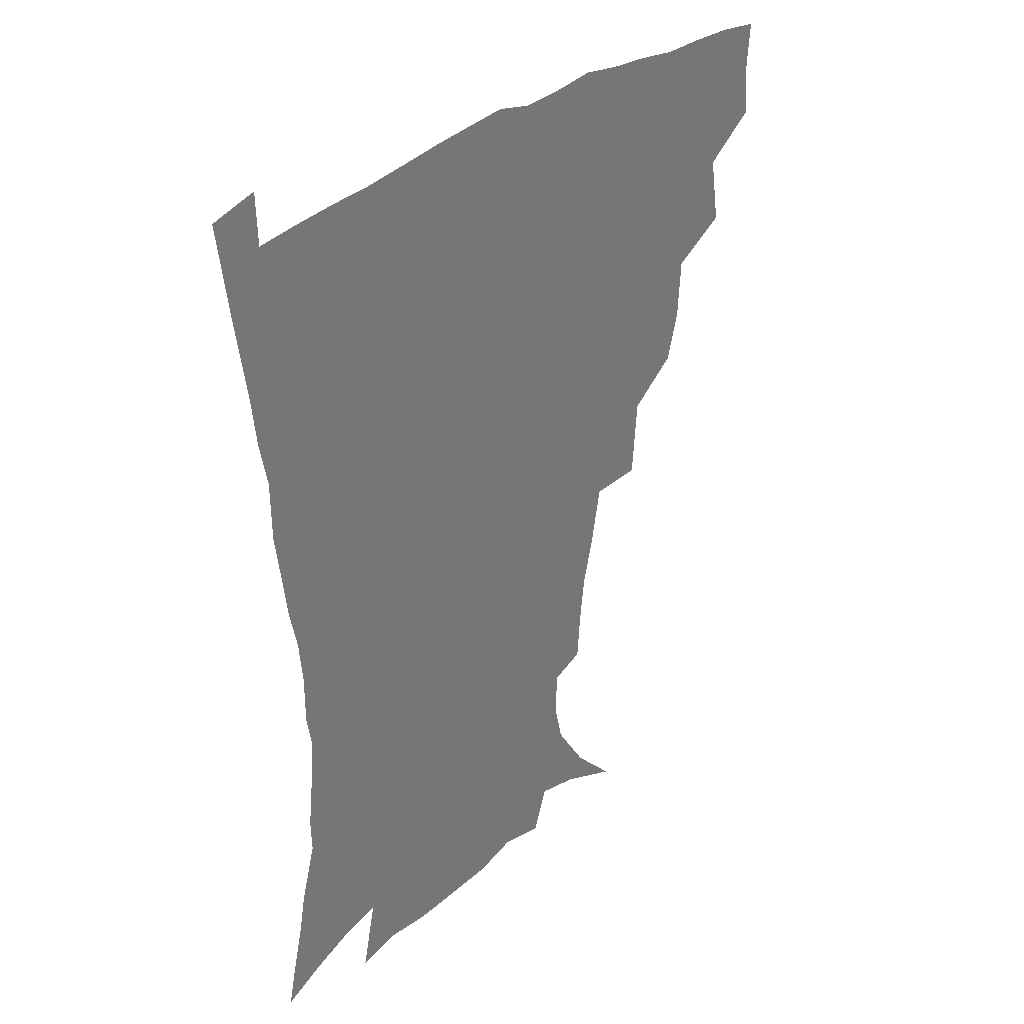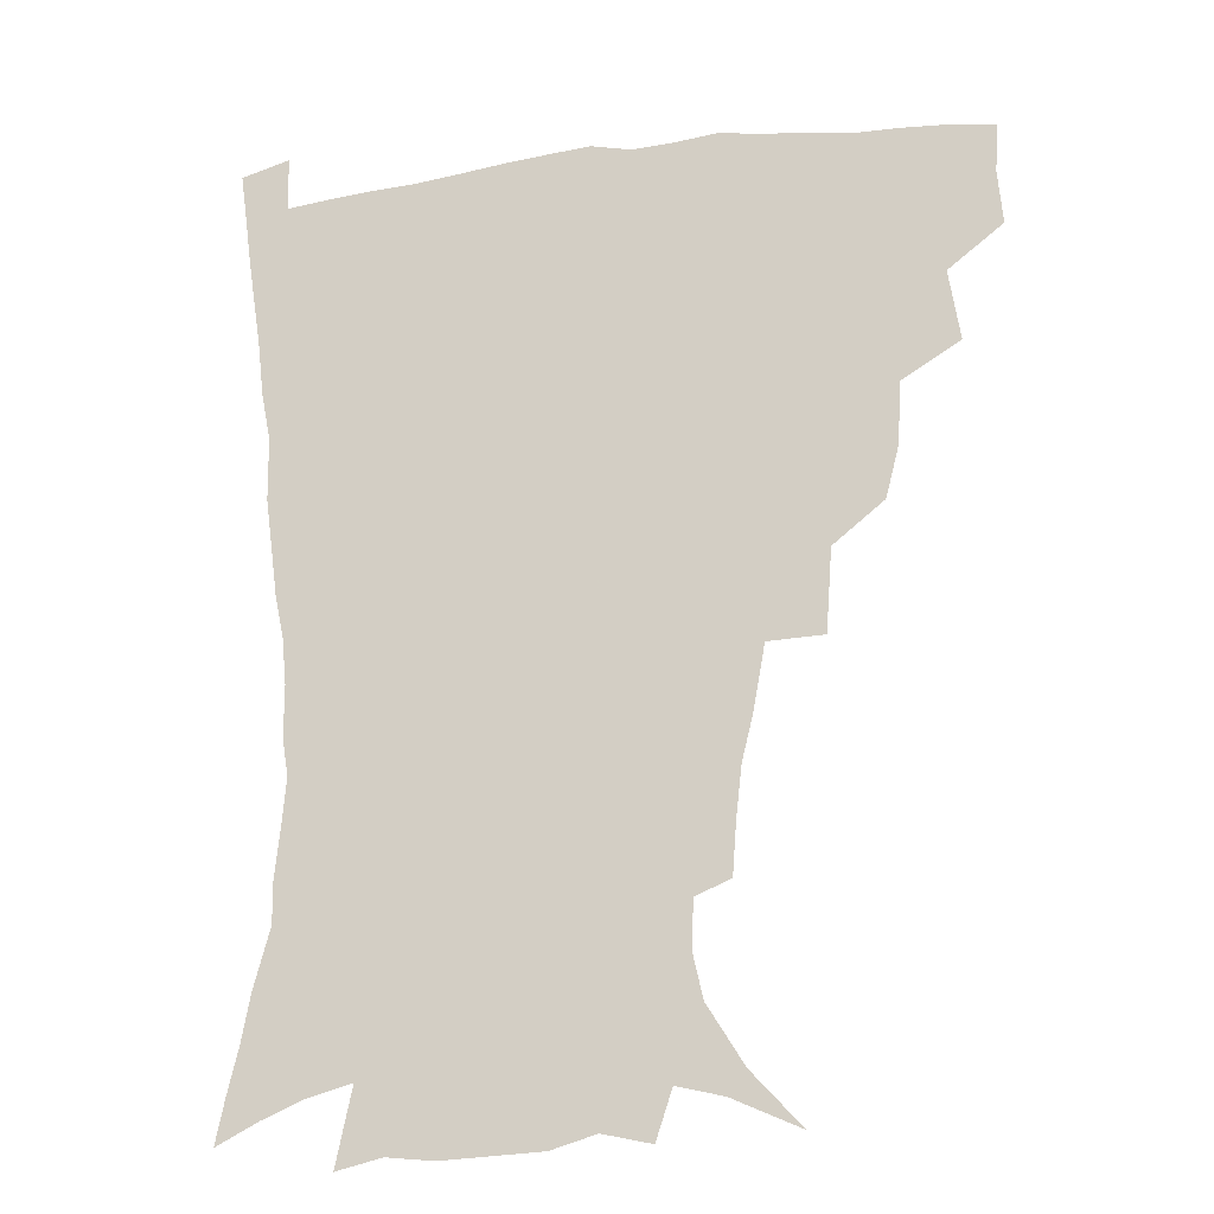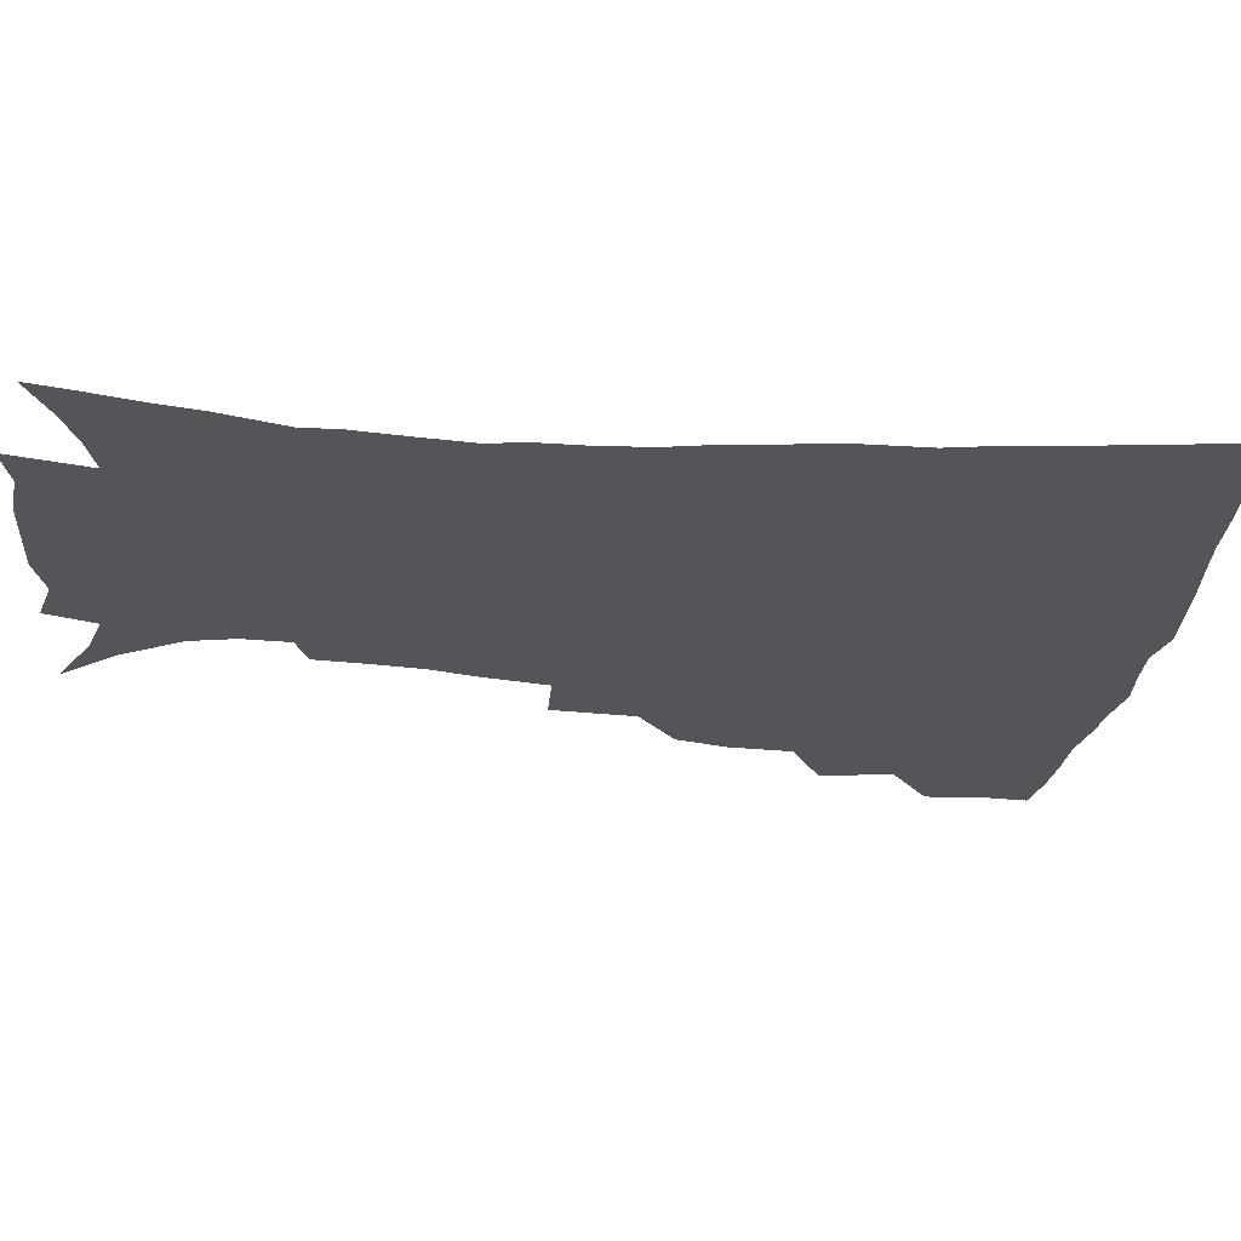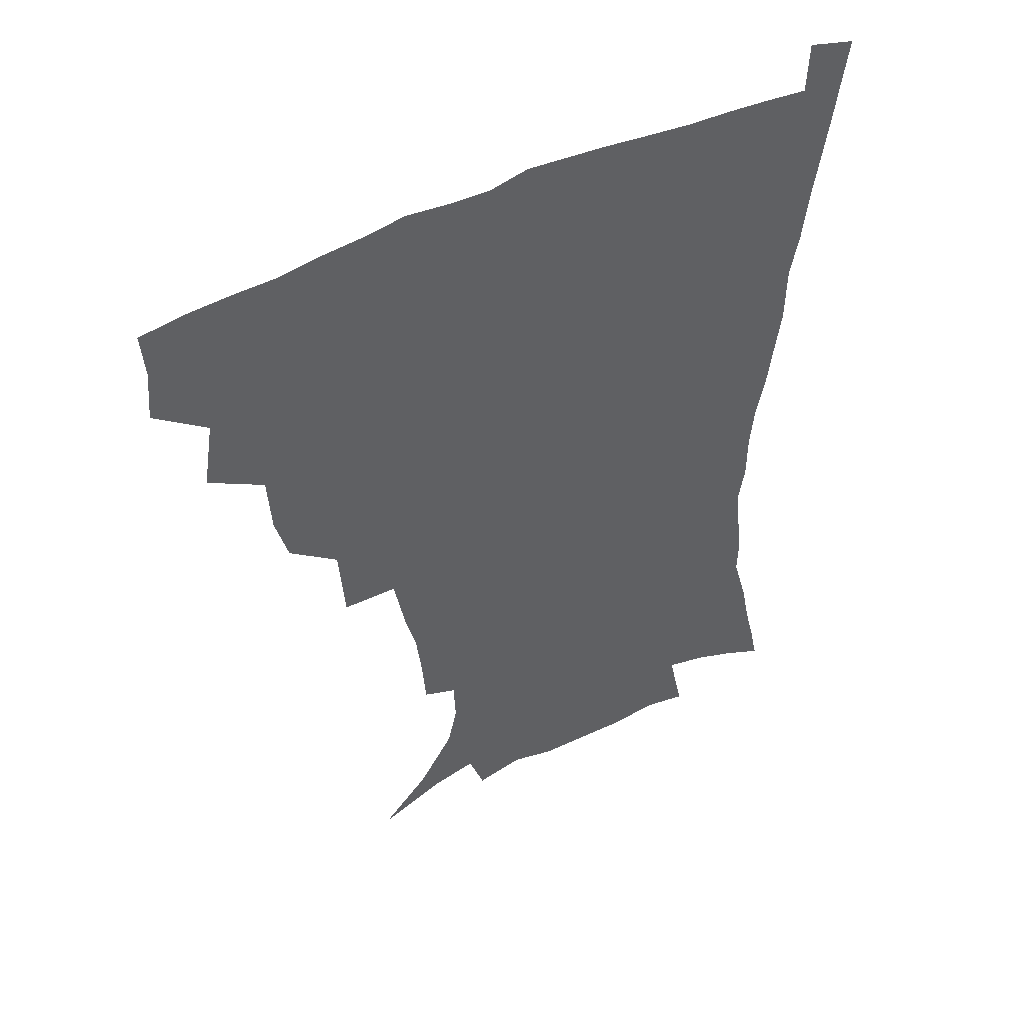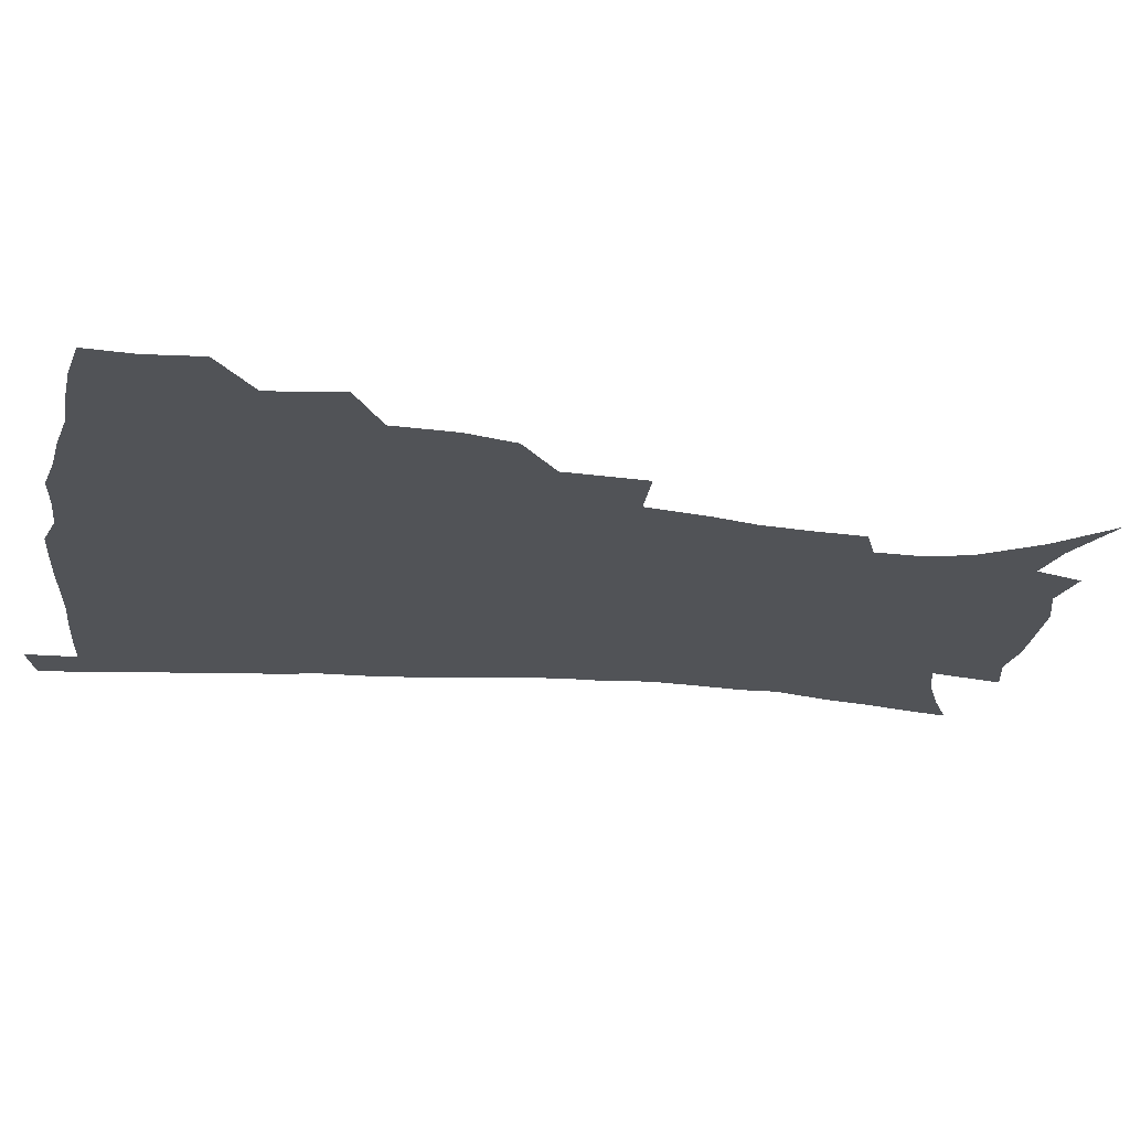
<metadata>
{"format":"obj","ext":"obj","renderer":"f3d","projection":"perspective","resolution":1024,"background":"white","views":[{"elev":34.3,"azim":132.9,"up":"+Y"},{"elev":-19.0,"azim":-166.0,"up":"+Y"},{"elev":-24.5,"azim":83.3,"up":"+Z"},{"elev":49.2,"azim":-29.0,"up":"+Y"},{"elev":-22.1,"azim":-99.6,"up":"+Z"}]}
</metadata>
<code>
v 436.7 399.4 0
v 438.3 417.7 0
v 437.1 433.7 0
v 451.4 361.2 0
v 455.2 385.2 0
v 454 401.7 0
v 454.4 418.5 0
v 452.5 436 0
v 476.7 311 0
v 472.3 328.2 0
v 471 349.4 0
v 473 372.1 0
v 471.9 388.4 0
v 470.8 404.1 0
v 469.7 419.6 0
v 468 436.8 0
v 496 269.1 0
v 494 297.2 0
v 491.9 321.8 0
v 490 339.8 0
v 489.7 359.2 0
v 488.6 375.3 0
v 487.5 390.6 0
v 486.3 405.6 0
v 484.8 420.7 0
v 483.5 437.1 0
v 526 196.1 0
v 524.7 213.8 0
v 522.7 231 0
v 519 246 0
v 515 268.4 0
v 510.6 288.8 0
v 508 308.7 0
v 505.2 324.9 0
v 504.2 342.9 0
v 504.3 361.7 0
v 503.6 377.5 0
v 502.4 392.2 0
v 501.2 406.7 0
v 499.9 421.1 0
v 498.2 439.3 0
v 505.9 122 0
v 522.7 140.1 0
v 535.1 160.1 0
v 538.5 175.1 0
v 537.9 191.1 0
v 537 211.5 0
v 535.1 228 0
v 532.5 244.1 0
v 529.3 261.5 0
v 526.3 280.3 0
v 524 299.4 0
v 523 318.6 0
v 521.8 334.7 0
v 519.7 348.9 0
v 519.6 365.5 0
v 518.3 379.5 0
v 516.9 393.6 0
v 515.6 408 0
v 514.2 422.6 0
v 512.7 440.7 0
v 528.7 132.2 0
v 540.5 150.1 0
v 547.6 169.2 0
v 548.6 185.8 0
v 547.6 201.4 0
v 547.4 223 0
v 544.9 236.8 0
v 542.6 252.4 0
v 540.4 270 0
v 537.9 285.6 0
v 536.6 305.1 0
v 535.5 320.4 0
v 535 337.7 0
v 533.9 352.2 0
v 533.3 366.8 0
v 533.3 381.3 0
v 531.3 394.9 0
v 530.3 408.9 0
v 528.7 424.4 0
v 526.9 443 0
v 544.5 135.9 0
v 556.3 160.2 0
v 559.1 178.6 0
v 558.6 193.2 0
v 558.3 211.9 0
v 557.4 230.1 0
v 555.4 244.3 0
v 553.8 261.1 0
v 551.6 274.7 0
v 550 291 0
v 548.7 306.1 0
v 548.6 324.5 0
v 548.3 340.1 0
v 547.5 354 0
v 546.9 367.7 0
v 546.9 382.2 0
v 545.9 395.4 0
v 545.3 408.8 0
v 543.6 424.1 0
v 541.8 441.4 0
v 549.9 119.4 0
v 562.2 144.4 0
v 567.6 164.2 0
v 569.4 183.6 0
v 569.2 199.9 0
v 568.4 216.9 0
v 567.4 233.1 0
v 565.8 248.1 0
v 564.6 264 0
v 563.3 279.5 0
v 562.1 294.5 0
v 562.1 312.8 0
v 561 325.7 0
v 561.5 342.8 0
v 560.8 355.4 0
v 561 369.8 0
v 560.4 382.8 0
v 559.5 396 0
v 559 409.5 0
v 558 423.7 0
v 556.1 440.8 0
v 566.5 123 0
v 575.5 147.3 0
v 579.2 168.8 0
v 579.6 184.7 0
v 579.3 202.1 0
v 578.2 221 0
v 578 238.6 0
v 576.4 251.2 0
v 575.7 267.1 0
v 574.9 281.4 0
v 574.1 296.4 0
v 574.1 314.5 0
v 574.2 329.6 0
v 574.1 343.1 0
v 574 356.5 0
v 574.4 371 0
v 573.8 383.4 0
v 573.8 396.6 0
v 572.9 410.3 0
v 571.8 424.6 0
v 569.7 443.9 0
v 581.8 118.5 0
v 588.3 148.8 0
v 589.9 169.1 0
v 590.2 187.1 0
v 589.8 205.4 0
v 588.9 218.7 0
v 587.2 242.3 0
v 587.4 254.4 0
v 587.1 268.2 0
v 586.5 283.8 0
v 586.1 298.6 0
v 586.1 315.3 0
v 586.4 330.3 0
v 586.8 343.6 0
v 586.9 356.5 0
v 587.3 370.7 0
v 587.5 383.7 0
v 587.4 396.8 0
v 587.2 410.1 0
v 585.8 425.7 0
v 584 442.7 0
v 598.8 117.6 0
v 600.9 148.4 0
v 601 169.3 0
v 600.7 188.7 0
v 600.2 205.9 0
v 600 219.3 0
v 599.3 235 0
v 598.5 250.2 0
v 597.8 268.9 0
v 597.8 284.8 0
v 597.8 299.5 0
v 598 315.4 0
v 598.6 328.6 0
v 599.2 344 0
v 599.9 357.2 0
v 600.5 370.8 0
v 601.1 383.8 0
v 601.2 396.9 0
v 601 410.6 0
v 600.1 425.5 0
v 598.6 441.4 0
v 615.6 116.7 0
v 613.6 147.8 0
v 612.7 167 0
v 611.5 187.2 0
v 610.6 204.5 0
v 610.3 222 0
v 609.6 237.8 0
v 609.2 254.9 0
v 609.1 268.4 0
v 608.9 284.6 0
v 609.3 299.1 0
v 609.8 313.6 0
v 610.7 329.1 0
v 611.5 342.7 0
v 612.5 357.2 0
v 613.4 370.6 0
v 614.4 383.4 0
v 615.5 396.5 0
v 616.1 409.6 0
v 615.4 424.1 0
v 614.1 439.5 0
v 631.6 118.3 0
v 627.4 143.7 0
v 624.2 166.5 0
v 622.7 184.3 0
v 621.2 203.2 0
v 620.3 221.6 0
v 619.8 237.3 0
v 619.7 252.1 0
v 619.8 267.6 0
v 620.3 281.4 0
v 620.7 296.8 0
v 621.7 310.4 0
v 622.1 329 0
v 623.6 341.6 0
v 624.7 356.6 0
v 626.2 369 0
v 627.6 382.5 0
v 628.8 395.8 0
v 629.8 409.1 0
v 630.4 422.8 0
v 629.8 437.8 0
v 647.1 114.5 0
v 641.6 140.5 0
v 637.5 160.7 0
v 633.9 182.4 0
v 632 200.4 0
v 630.6 218.6 0
v 630.6 233.1 0
v 631.4 245.6 0
v 630.1 265.3 0
v 631.2 278.7 0
v 631.8 293.7 0
v 634 305.4 0
v 634.4 323 0
v 636 337.4 0
v 636.6 354.3 0
v 638.9 366.9 0
v 640.6 382.7 0
v 642.1 394.9 0
v 643.5 408.2 0
v 644.6 421.8 0
v 644.5 437 0
v 656.5 136.3 0
v 649.7 158.3 0
v 646.4 176.5 0
v 643.7 194.7 0
v 641.7 212.6 0
v 640.9 228.9 0
v 641.5 242.8 0
v 641.9 257.7 0
v 642.2 273.6 0
v 643.7 287.3 0
v 644.7 303.9 0
v 646.1 318.7 0
v 648.8 331.8 0
v 650 347.9 0
v 651.7 363.4 0
v 653 380 0
v 655.2 393.6 0
v 657.2 406.9 0
v 658.7 420.9 0
v 659.4 435.8 0
v 670.8 130.2 0
v 664.9 149.6 0
v 660 168.6 0
v 657 185.9 0
v 654.4 203.3 0
v 653.1 219.8 0
v 652.6 235.3 0
v 653 250.1 0
v 654 265 0
v 654.5 281.6 0
v 656.2 296.5 0
v 659.5 309.1 0
v 660.4 327.1 0
v 661.7 344.3 0
v 664.3 359.3 0
v 666.5 374.9 0
v 669 389.9 0
v 671.1 405.2 0
v 673 419.5 0
v 674.5 434.2 0
v 675 452.5 0
v 685.2 122.7 0
v 682.1 137.5 0
v 678.2 153.6 0
v 675.3 168.9 0
v 669.6 189.7 0
v 669.9 201.7 0
v 668.1 218.6 0
v 666.5 236.2 0
v 668.5 248.7 0
v 668.5 266.4 0
v 670 282.2 0
v 673 296.3 0
v 675.1 312.9 0
v 677.3 329.6 0
v 677.6 350.9 0
v 680.6 366.7 0
v 682.7 385.3 0
v 685.3 402.1 0
v 687.5 417.5 0
v 689.4 432.5 0
v 691.6 448 0
f 5 6 1
f 1 6 2
f 6 7 2
f 2 7 3
f 7 8 3
f 11 12 4
f 4 12 5
f 12 13 5
f 5 13 6
f 13 14 6
f 6 14 7
f 14 15 7
f 7 15 8
f 15 16 8
f 18 19 9
f 9 19 10
f 19 20 10
f 10 20 11
f 20 21 11
f 11 21 12
f 21 22 12
f 12 22 13
f 22 23 13
f 13 23 14
f 23 24 14
f 14 24 15
f 24 25 15
f 15 25 16
f 25 26 16
f 31 32 17
f 17 32 18
f 32 33 18
f 18 33 19
f 33 34 19
f 19 34 20
f 34 35 20
f 20 35 21
f 35 36 21
f 21 36 22
f 36 37 22
f 22 37 23
f 37 38 23
f 23 38 24
f 38 39 24
f 24 39 25
f 39 40 25
f 25 40 26
f 40 41 26
f 46 47 27
f 27 47 28
f 47 48 28
f 28 48 29
f 48 49 29
f 29 49 30
f 49 50 30
f 30 50 31
f 50 51 31
f 31 51 32
f 51 52 32
f 32 52 33
f 52 53 33
f 33 53 34
f 53 54 34
f 34 54 35
f 54 55 35
f 35 55 36
f 55 56 36
f 36 56 37
f 56 57 37
f 37 57 38
f 57 58 38
f 38 58 39
f 58 59 39
f 39 59 40
f 59 60 40
f 40 60 41
f 60 61 41
f 42 62 43
f 62 63 43
f 43 63 44
f 63 64 44
f 44 64 45
f 64 65 45
f 45 65 46
f 65 66 46
f 46 66 47
f 66 67 47
f 47 67 48
f 67 68 48
f 48 68 49
f 68 69 49
f 49 69 50
f 69 70 50
f 50 70 51
f 70 71 51
f 51 71 52
f 71 72 52
f 52 72 53
f 72 73 53
f 53 73 54
f 73 74 54
f 54 74 55
f 74 75 55
f 55 75 56
f 75 76 56
f 56 76 57
f 76 77 57
f 57 77 58
f 77 78 58
f 58 78 59
f 78 79 59
f 59 79 60
f 79 80 60
f 60 80 61
f 80 81 61
f 62 82 63
f 82 83 63
f 63 83 64
f 83 84 64
f 64 84 65
f 84 85 65
f 65 85 66
f 85 86 66
f 66 86 67
f 86 87 67
f 67 87 68
f 87 88 68
f 68 88 69
f 88 89 69
f 69 89 70
f 89 90 70
f 70 90 71
f 90 91 71
f 71 91 72
f 91 92 72
f 72 92 73
f 92 93 73
f 73 93 74
f 93 94 74
f 74 94 75
f 94 95 75
f 75 95 76
f 95 96 76
f 76 96 77
f 96 97 77
f 77 97 78
f 97 98 78
f 78 98 79
f 98 99 79
f 79 99 80
f 99 100 80
f 80 100 81
f 100 101 81
f 102 103 82
f 82 103 83
f 103 104 83
f 83 104 84
f 104 105 84
f 84 105 85
f 105 106 85
f 85 106 86
f 106 107 86
f 86 107 87
f 107 108 87
f 87 108 88
f 108 109 88
f 88 109 89
f 109 110 89
f 89 110 90
f 110 111 90
f 90 111 91
f 111 112 91
f 91 112 92
f 112 113 92
f 92 113 93
f 113 114 93
f 93 114 94
f 114 115 94
f 94 115 95
f 115 116 95
f 95 116 96
f 116 117 96
f 96 117 97
f 117 118 97
f 97 118 98
f 118 119 98
f 98 119 99
f 119 120 99
f 99 120 100
f 120 121 100
f 100 121 101
f 121 122 101
f 102 123 103
f 123 124 103
f 103 124 104
f 124 125 104
f 104 125 105
f 125 126 105
f 105 126 106
f 126 127 106
f 106 127 107
f 127 128 107
f 107 128 108
f 128 129 108
f 108 129 109
f 129 130 109
f 109 130 110
f 130 131 110
f 110 131 111
f 131 132 111
f 111 132 112
f 132 133 112
f 112 133 113
f 133 134 113
f 113 134 114
f 134 135 114
f 114 135 115
f 135 136 115
f 115 136 116
f 136 137 116
f 116 137 117
f 137 138 117
f 117 138 118
f 138 139 118
f 118 139 119
f 139 140 119
f 119 140 120
f 140 141 120
f 120 141 121
f 141 142 121
f 121 142 122
f 142 143 122
f 123 144 124
f 144 145 124
f 124 145 125
f 145 146 125
f 125 146 126
f 146 147 126
f 126 147 127
f 147 148 127
f 127 148 128
f 148 149 128
f 128 149 129
f 149 150 129
f 129 150 130
f 150 151 130
f 130 151 131
f 151 152 131
f 131 152 132
f 152 153 132
f 132 153 133
f 153 154 133
f 133 154 134
f 154 155 134
f 134 155 135
f 155 156 135
f 135 156 136
f 156 157 136
f 136 157 137
f 157 158 137
f 137 158 138
f 158 159 138
f 138 159 139
f 159 160 139
f 139 160 140
f 160 161 140
f 140 161 141
f 161 162 141
f 141 162 142
f 162 163 142
f 142 163 143
f 163 164 143
f 144 165 145
f 165 166 145
f 145 166 146
f 166 167 146
f 146 167 147
f 167 168 147
f 147 168 148
f 168 169 148
f 148 169 149
f 169 170 149
f 149 170 150
f 170 171 150
f 150 171 151
f 171 172 151
f 151 172 152
f 172 173 152
f 152 173 153
f 173 174 153
f 153 174 154
f 174 175 154
f 154 175 155
f 175 176 155
f 155 176 156
f 176 177 156
f 156 177 157
f 177 178 157
f 157 178 158
f 178 179 158
f 158 179 159
f 179 180 159
f 159 180 160
f 180 181 160
f 160 181 161
f 181 182 161
f 161 182 162
f 182 183 162
f 162 183 163
f 183 184 163
f 163 184 164
f 184 185 164
f 165 186 166
f 186 187 166
f 166 187 167
f 187 188 167
f 167 188 168
f 188 189 168
f 168 189 169
f 189 190 169
f 169 190 170
f 190 191 170
f 170 191 171
f 191 192 171
f 171 192 172
f 192 193 172
f 172 193 173
f 193 194 173
f 173 194 174
f 194 195 174
f 174 195 175
f 195 196 175
f 175 196 176
f 196 197 176
f 176 197 177
f 197 198 177
f 177 198 178
f 198 199 178
f 178 199 179
f 199 200 179
f 179 200 180
f 200 201 180
f 180 201 181
f 201 202 181
f 181 202 182
f 202 203 182
f 182 203 183
f 203 204 183
f 183 204 184
f 204 205 184
f 184 205 185
f 205 206 185
f 186 207 187
f 207 208 187
f 187 208 188
f 208 209 188
f 188 209 189
f 209 210 189
f 189 210 190
f 210 211 190
f 190 211 191
f 211 212 191
f 191 212 192
f 212 213 192
f 192 213 193
f 213 214 193
f 193 214 194
f 214 215 194
f 194 215 195
f 215 216 195
f 195 216 196
f 216 217 196
f 196 217 197
f 217 218 197
f 197 218 198
f 218 219 198
f 198 219 199
f 219 220 199
f 199 220 200
f 220 221 200
f 200 221 201
f 221 222 201
f 201 222 202
f 222 223 202
f 202 223 203
f 223 224 203
f 203 224 204
f 224 225 204
f 204 225 205
f 225 226 205
f 205 226 206
f 226 227 206
f 207 228 208
f 228 229 208
f 208 229 209
f 229 230 209
f 209 230 210
f 230 231 210
f 210 231 211
f 231 232 211
f 211 232 212
f 232 233 212
f 212 233 213
f 233 234 213
f 213 234 214
f 234 235 214
f 214 235 215
f 235 236 215
f 215 236 216
f 236 237 216
f 216 237 217
f 237 238 217
f 217 238 218
f 238 239 218
f 218 239 219
f 239 240 219
f 219 240 220
f 240 241 220
f 220 241 221
f 241 242 221
f 221 242 222
f 242 243 222
f 222 243 223
f 243 244 223
f 223 244 224
f 244 245 224
f 224 245 225
f 245 246 225
f 225 246 226
f 246 247 226
f 226 247 227
f 247 248 227
f 229 249 230
f 249 250 230
f 230 250 231
f 250 251 231
f 231 251 232
f 251 252 232
f 232 252 233
f 252 253 233
f 233 253 234
f 253 254 234
f 234 254 235
f 254 255 235
f 235 255 236
f 255 256 236
f 236 256 237
f 256 257 237
f 237 257 238
f 257 258 238
f 238 258 239
f 258 259 239
f 239 259 240
f 259 260 240
f 240 260 241
f 260 261 241
f 241 261 242
f 261 262 242
f 242 262 243
f 262 263 243
f 243 263 244
f 263 264 244
f 244 264 245
f 264 265 245
f 245 265 246
f 265 266 246
f 246 266 247
f 266 267 247
f 247 267 248
f 267 268 248
f 249 269 250
f 269 270 250
f 250 270 251
f 270 271 251
f 251 271 252
f 271 272 252
f 252 272 253
f 272 273 253
f 253 273 254
f 273 274 254
f 254 274 255
f 274 275 255
f 255 275 256
f 275 276 256
f 256 276 257
f 276 277 257
f 257 277 258
f 277 278 258
f 258 278 259
f 278 279 259
f 259 279 260
f 279 280 260
f 260 280 261
f 280 281 261
f 261 281 262
f 281 282 262
f 262 282 263
f 282 283 263
f 263 283 264
f 283 284 264
f 264 284 265
f 284 285 265
f 265 285 266
f 285 286 266
f 266 286 267
f 286 287 267
f 267 287 268
f 287 288 268
f 269 290 270
f 290 291 270
f 270 291 271
f 291 292 271
f 271 292 272
f 292 293 272
f 272 293 273
f 293 294 273
f 273 294 274
f 294 295 274
f 274 295 275
f 295 296 275
f 275 296 276
f 296 297 276
f 276 297 277
f 297 298 277
f 277 298 278
f 298 299 278
f 278 299 279
f 299 300 279
f 279 300 280
f 300 301 280
f 280 301 281
f 301 302 281
f 281 302 282
f 302 303 282
f 282 303 283
f 303 304 283
f 283 304 284
f 304 305 284
f 284 305 285
f 305 306 285
f 285 306 286
f 306 307 286
f 286 307 287
f 307 308 287
f 287 308 288
f 308 309 288
f 288 309 289
f 309 310 289

</code>
